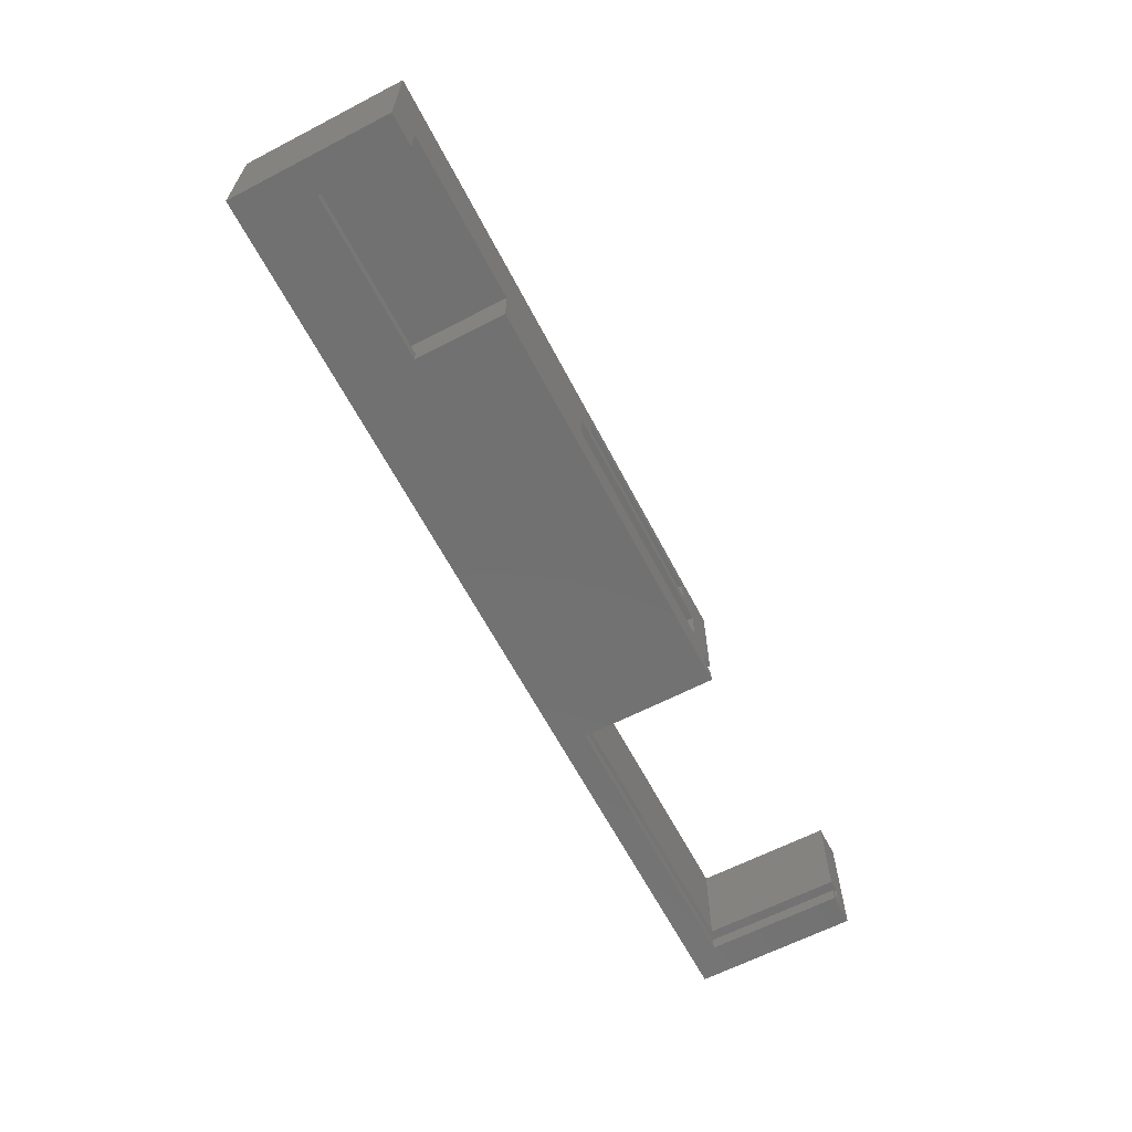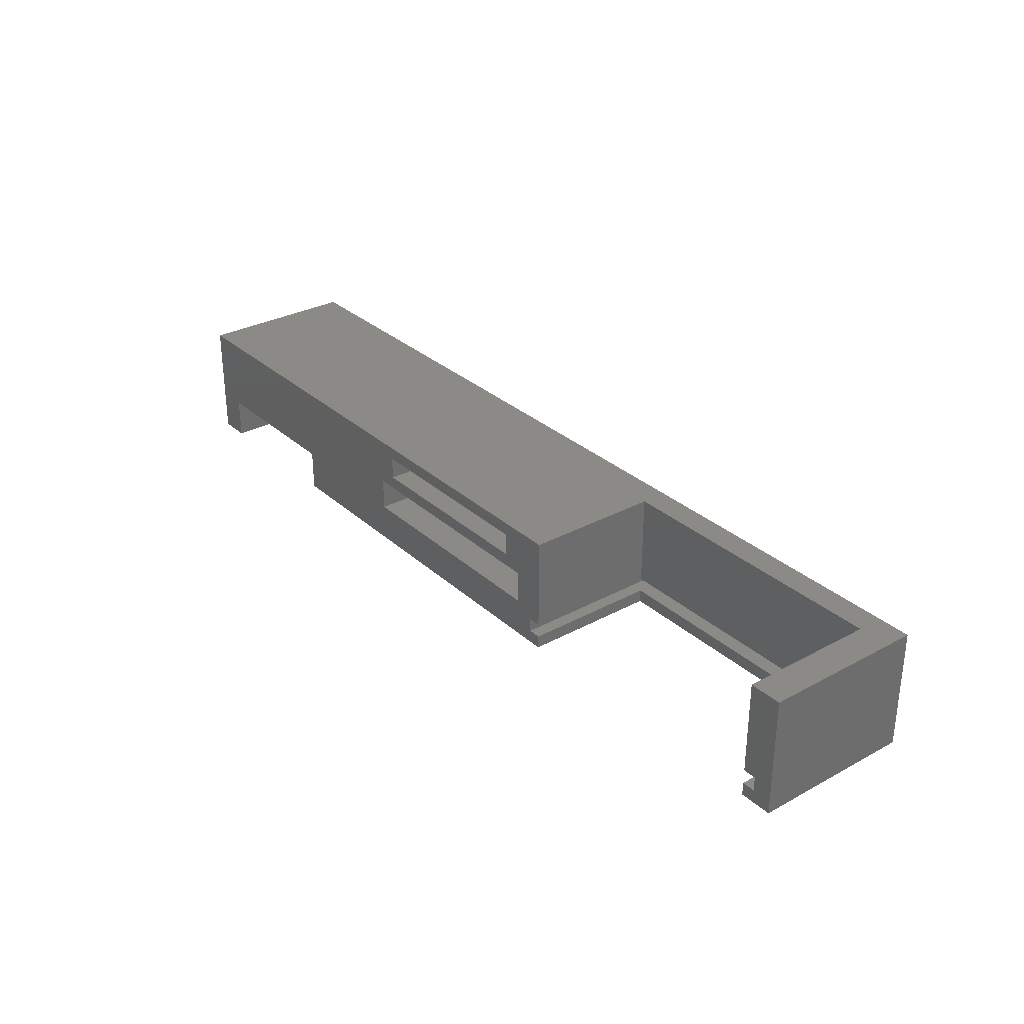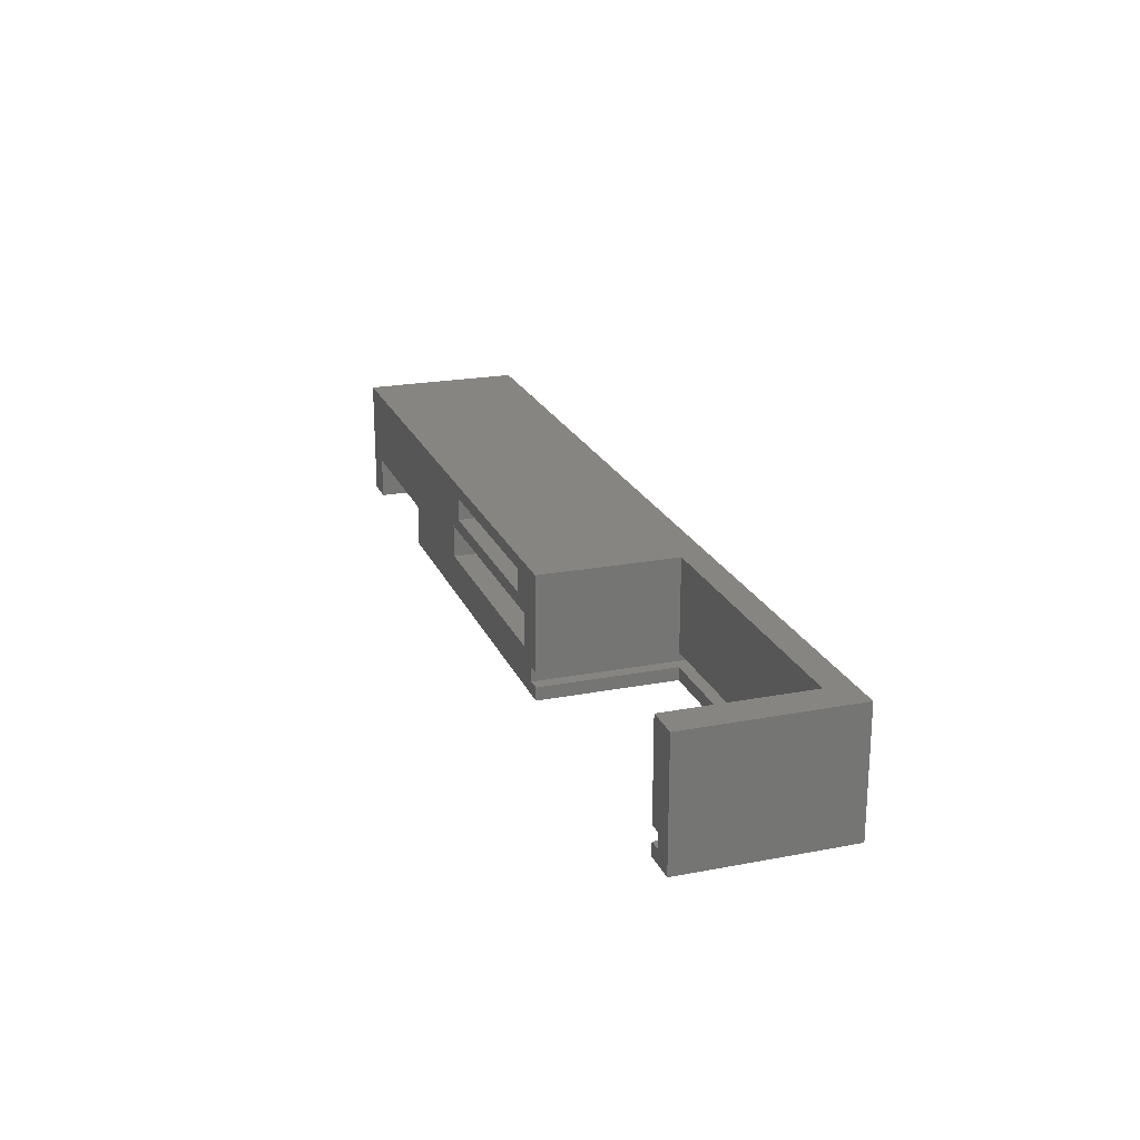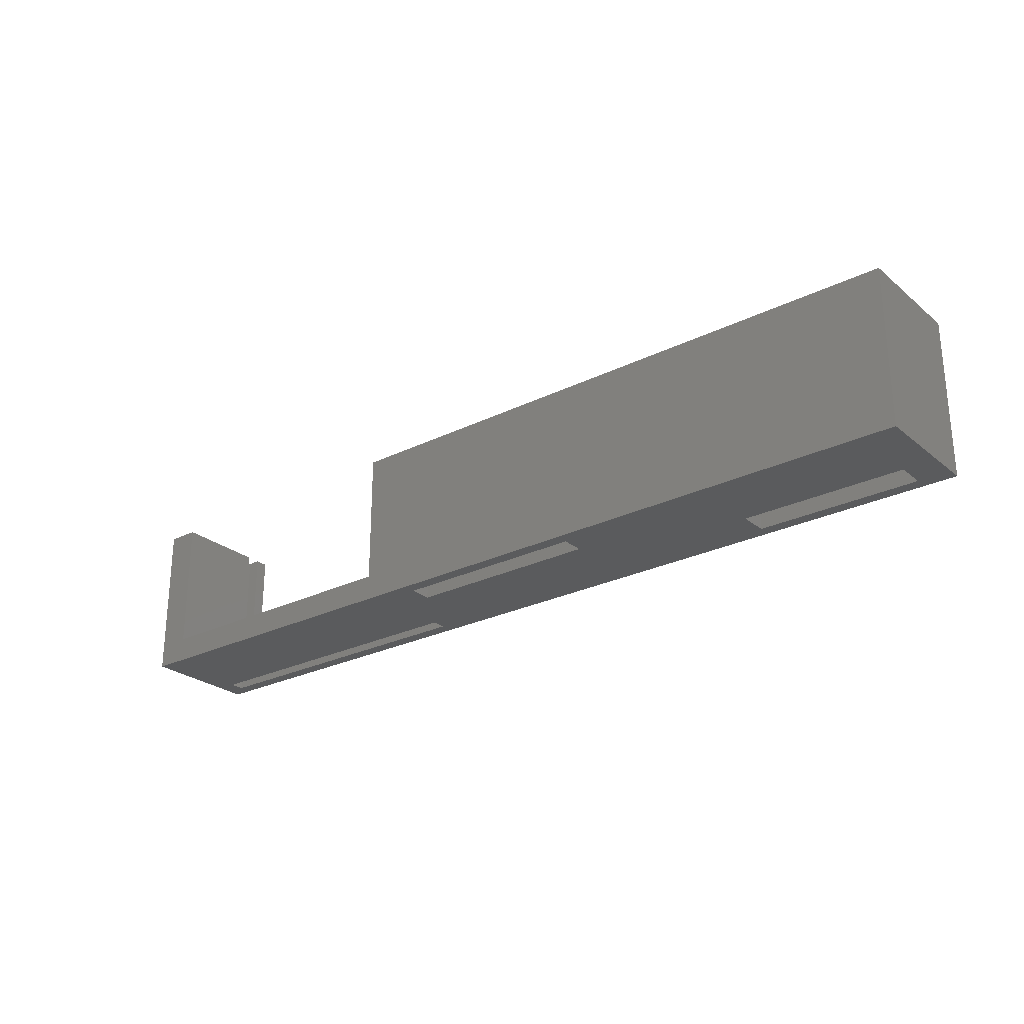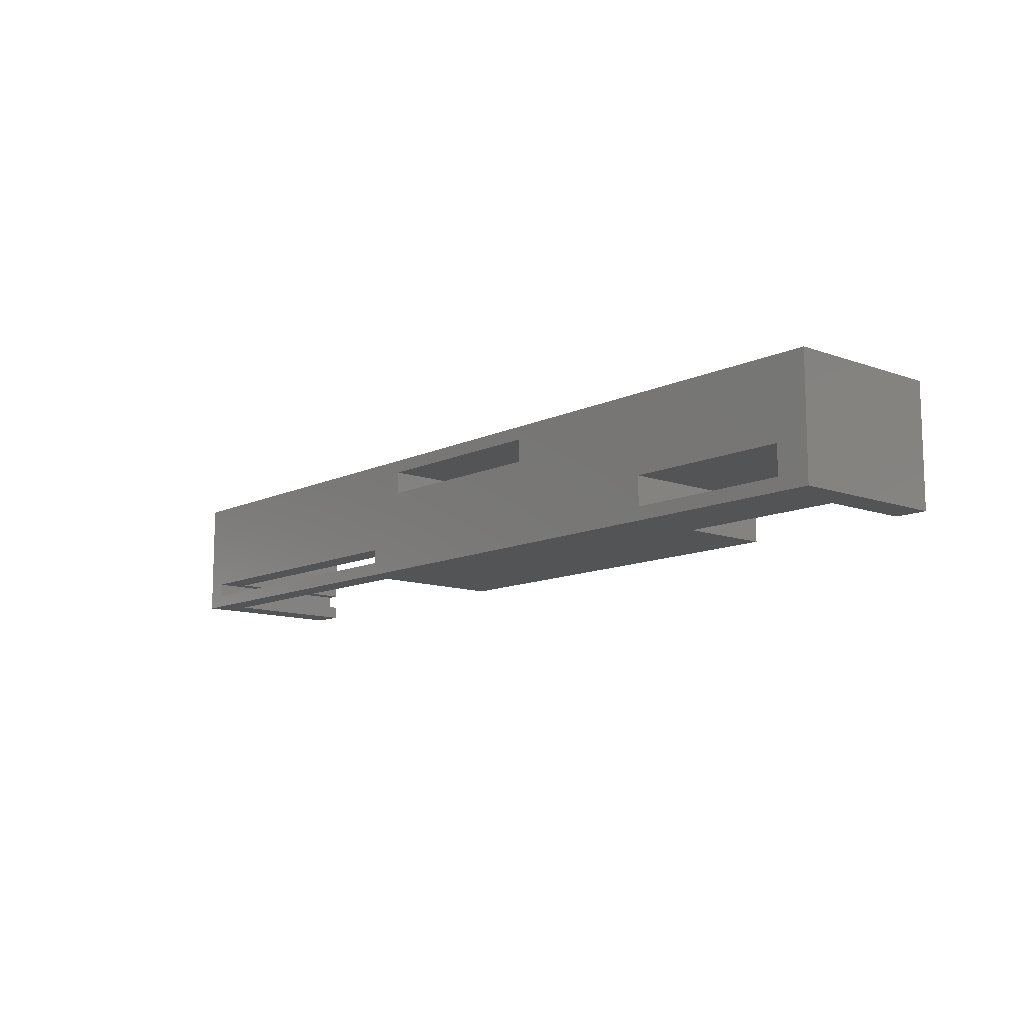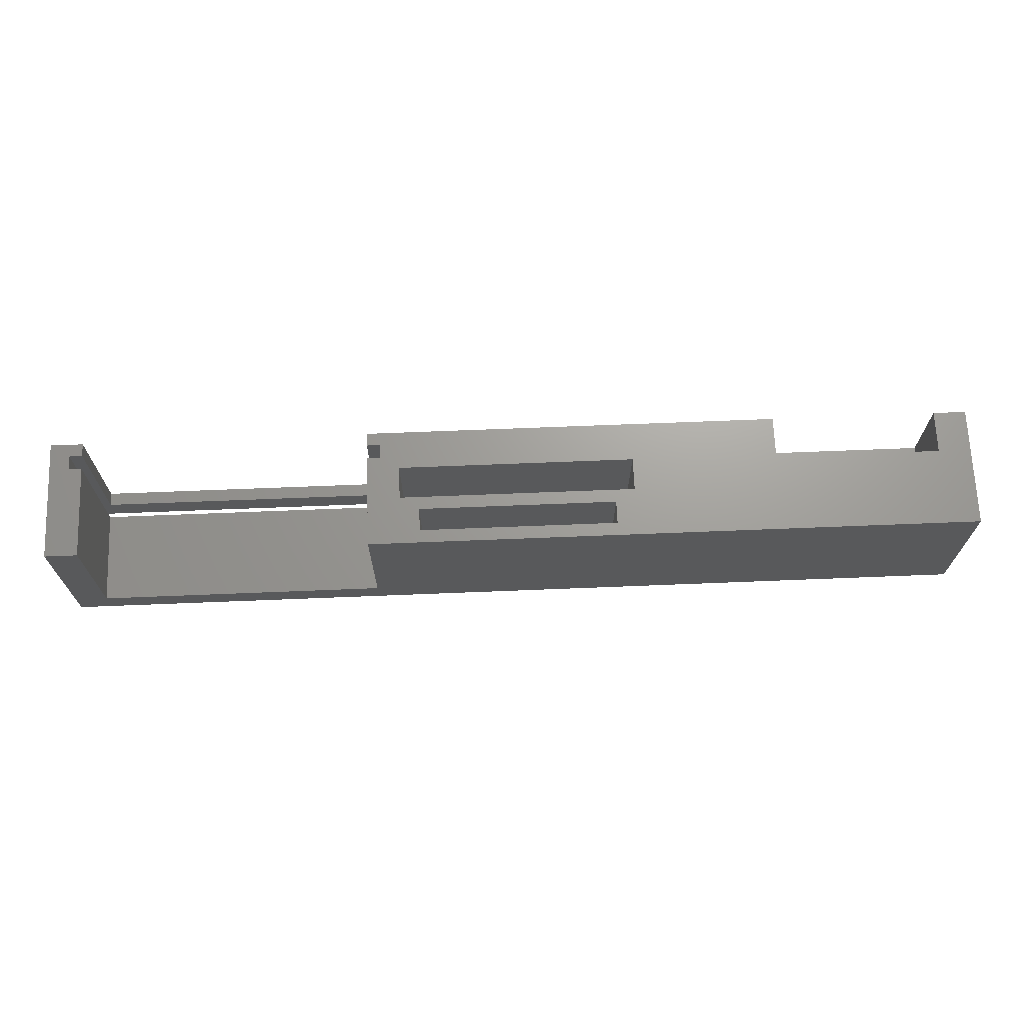
<metadata>
{"format":"stl","ext":"stl","renderer":"f3d","projection":"perspective","resolution":1024,"background":"white","views":[{"elev":-63.3,"azim":-62.4,"up":"+Y"},{"elev":30.5,"azim":51.9,"up":"+Y"},{"elev":21.6,"azim":71.4,"up":"+Y"},{"elev":-25.9,"azim":-141.8,"up":"+Z"},{"elev":-11.5,"azim":-131.1,"up":"+Y"},{"elev":68.9,"azim":177.7,"up":"+Z"}]}
</metadata>
<code>
# stl→obj: 60 verts, 128 faces
v 0 0 0
v 0 18.5 25
v 0 18.5 0
v 0 0 25
v 89.5 11 25
v 94.5 4.2 25
v 94.5 18.5 25
v 89.5 6 25
v 92.5 4.2 25
v 86.5 16.5 25
v 56 16.5 25
v 53 11 25
v 56 13 25
v 30.5 6.5 25
v 53 6 25
v 5 6.5 25
v 5 0 25
v 92.5 2 25
v 94.5 0 25
v 94.5 2 25
v 30.5 0 25
v 86.5 13 25
v 144 18.5 25
v 141 4.2 25
v 144 0 25
v 139 18.5 25
v 139 4.2 25
v 141 2 25
v 139 0 25
v 139 2 25
v 144 18.5 0
v 144 0 0
v 141 4.2 0
v 141 2 0
v 92.5 2 0
v 86.5 13 0
v 92.5 4.2 0
v 56 13 0
v 30.5 6.5 0
v 30.5 2 0
v 5 2 0
v 5 6.5 0
v 86.5 16.5 0
v 56 16.5 0
v 5 0 11
v 30.5 0 11
v 94.5 0 4
v 139 0 4
v 139 18.5 4
v 94.5 18.5 4
v 5 2 11
v 30.5 2 11
v 53 11 8
v 53 6 8
v 89.5 6 8
v 89.5 11 8
v 139 2 4
v 94.5 2 4
v 94.5 4.2 4
v 139 4.2 4
f 1 2 3
f 2 1 4
f 5 6 7
f 8 9 5
f 6 5 9
f 7 10 5
f 7 11 10
f 11 12 13
f 12 14 15
f 11 14 12
f 2 14 11
f 2 11 7
f 14 2 16
f 4 16 2
f 16 4 17
f 18 19 20
f 9 8 18
f 15 18 8
f 15 19 18
f 21 15 14
f 15 21 19
f 22 5 10
f 13 5 22
f 5 13 12
f 23 24 25
f 26 24 23
f 24 26 27
f 28 25 24
f 29 28 30
f 28 29 25
f 25 31 23
f 31 25 32
f 33 32 34
f 32 35 34
f 35 36 37
f 35 38 36
f 39 38 40
f 35 40 38
f 1 35 32
f 35 1 40
f 41 1 42
f 40 1 41
f 32 33 31
f 37 31 33
f 43 37 36
f 37 43 31
f 44 31 43
f 38 39 44
f 3 39 42
f 44 3 31
f 39 3 44
f 3 42 1
f 4 45 17
f 1 46 45
f 32 47 1
f 46 1 47
f 1 45 4
f 46 19 21
f 19 46 47
f 48 25 29
f 48 32 25
f 47 32 48
f 23 49 26
f 49 31 50
f 31 49 23
f 50 2 7
f 50 3 2
f 3 50 31
f 16 51 42
f 17 51 16
f 51 17 45
f 42 51 41
f 52 39 40
f 39 52 14
f 21 52 46
f 52 21 14
f 42 14 16
f 14 42 39
f 40 51 52
f 51 40 41
f 51 46 52
f 46 51 45
f 13 44 11
f 44 13 38
f 36 10 43
f 10 36 22
f 36 13 22
f 13 36 38
f 44 10 11
f 10 44 43
f 15 53 12
f 53 15 54
f 55 5 56
f 5 55 8
f 53 5 12
f 5 53 56
f 53 55 56
f 55 53 54
f 55 15 8
f 15 55 54
f 18 37 9
f 37 18 35
f 34 24 33
f 24 34 28
f 28 57 30
f 57 34 58
f 34 57 28
f 58 18 20
f 58 35 18
f 35 58 34
f 9 59 6
f 59 37 60
f 37 59 9
f 60 24 27
f 60 33 24
f 33 60 37
f 6 50 7
f 50 6 59
f 19 58 20
f 58 19 47
f 60 26 49
f 26 60 27
f 48 30 57
f 30 48 29
f 58 48 57
f 48 58 47
f 50 60 49
f 60 50 59

</code>
